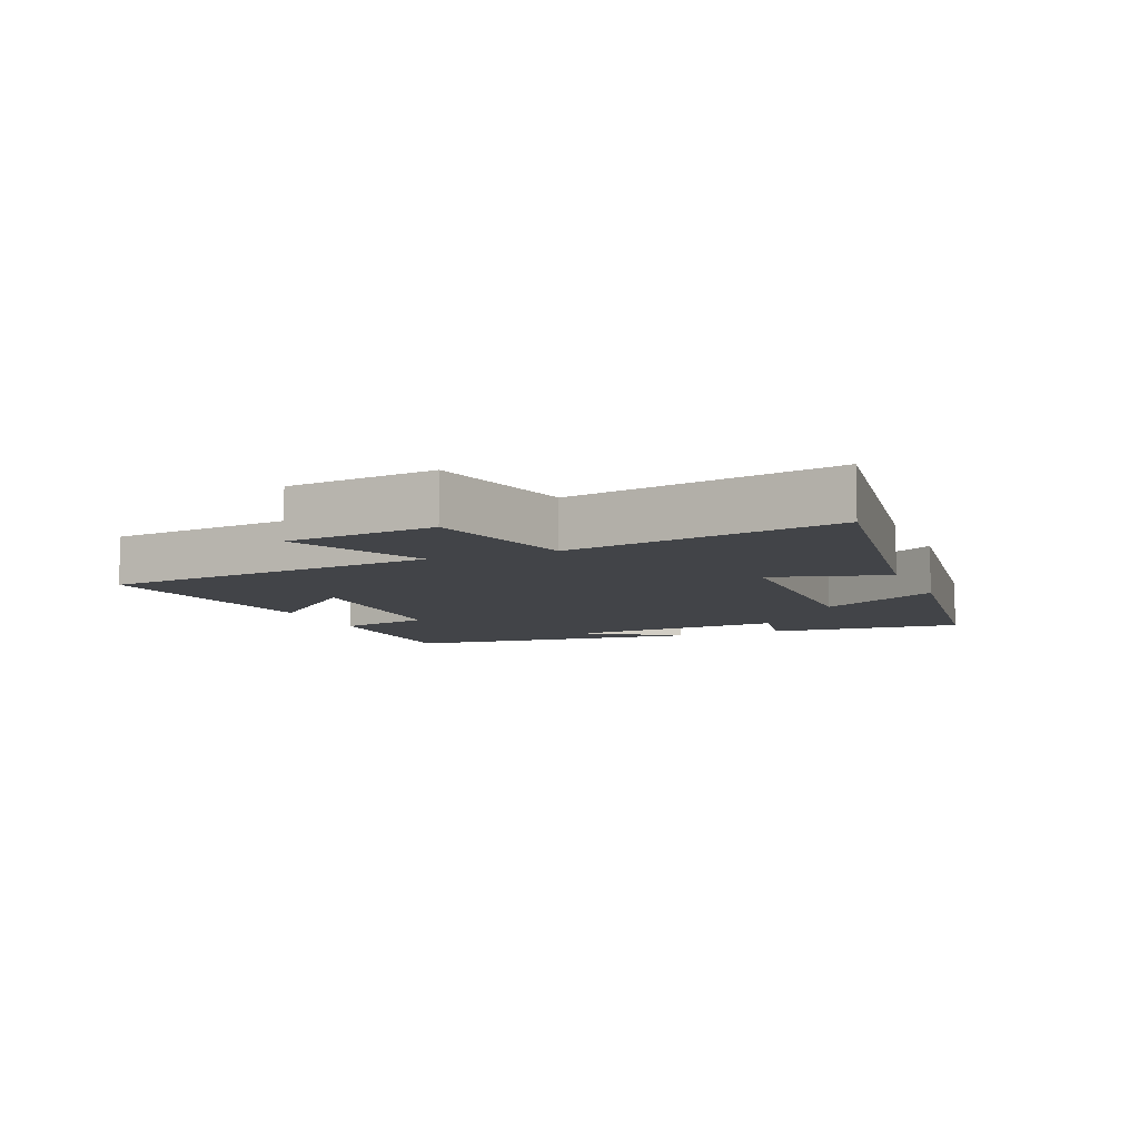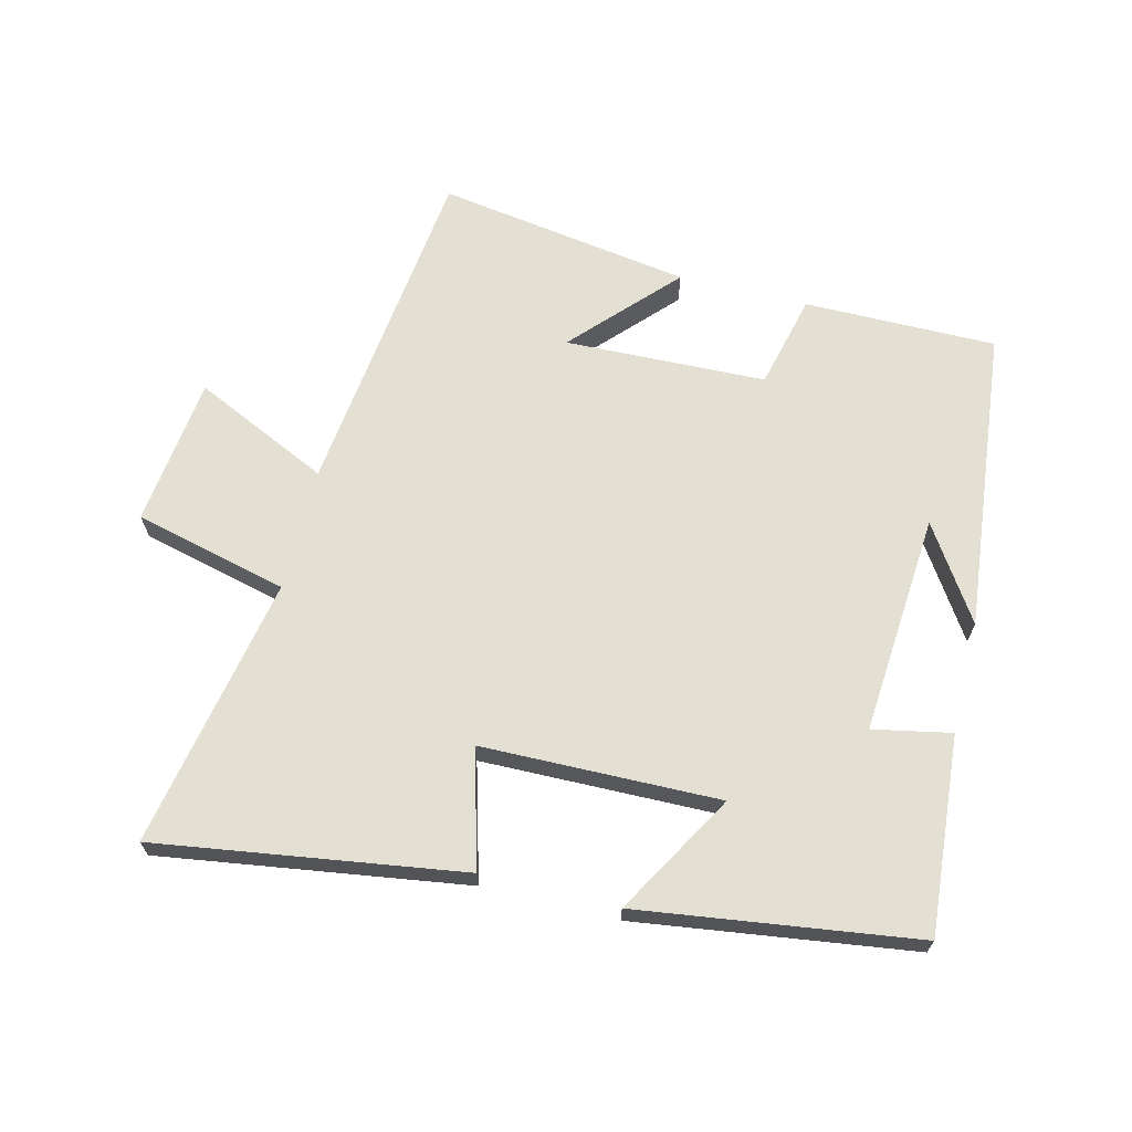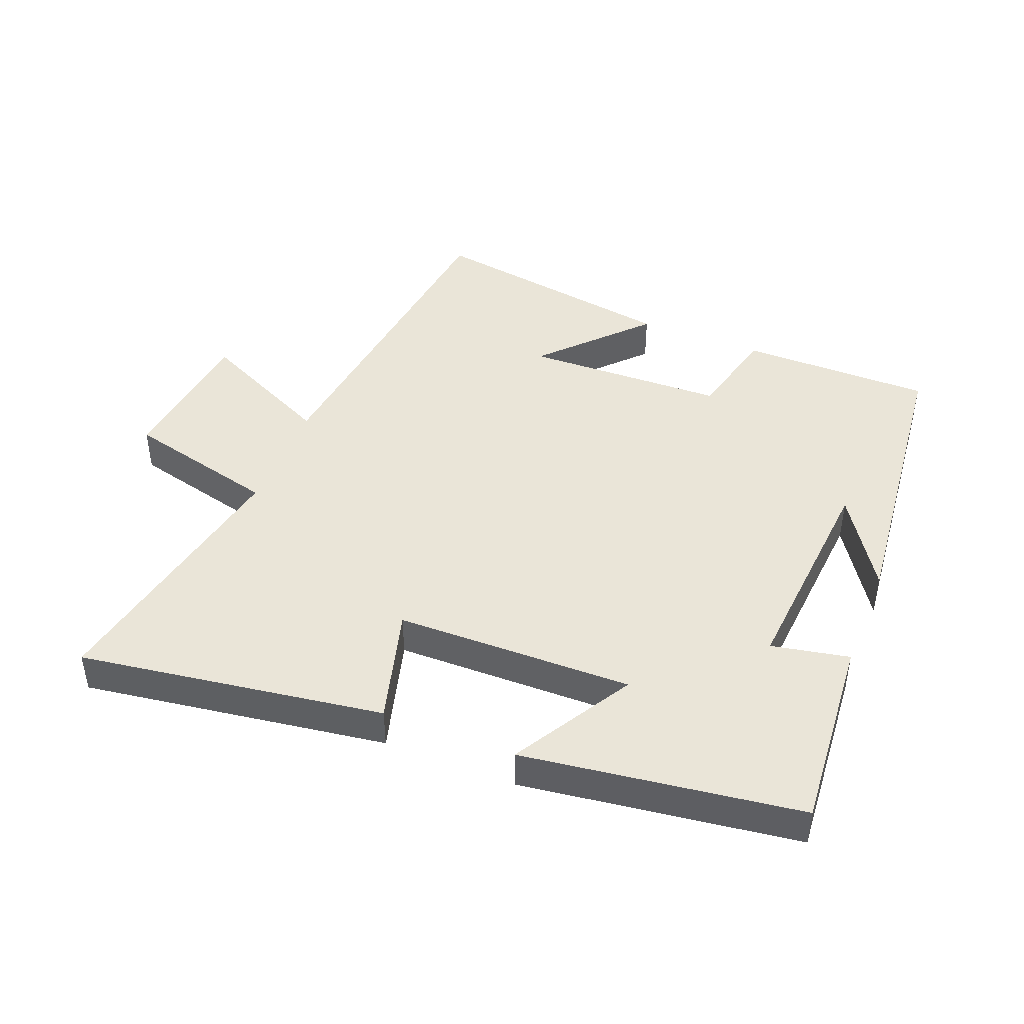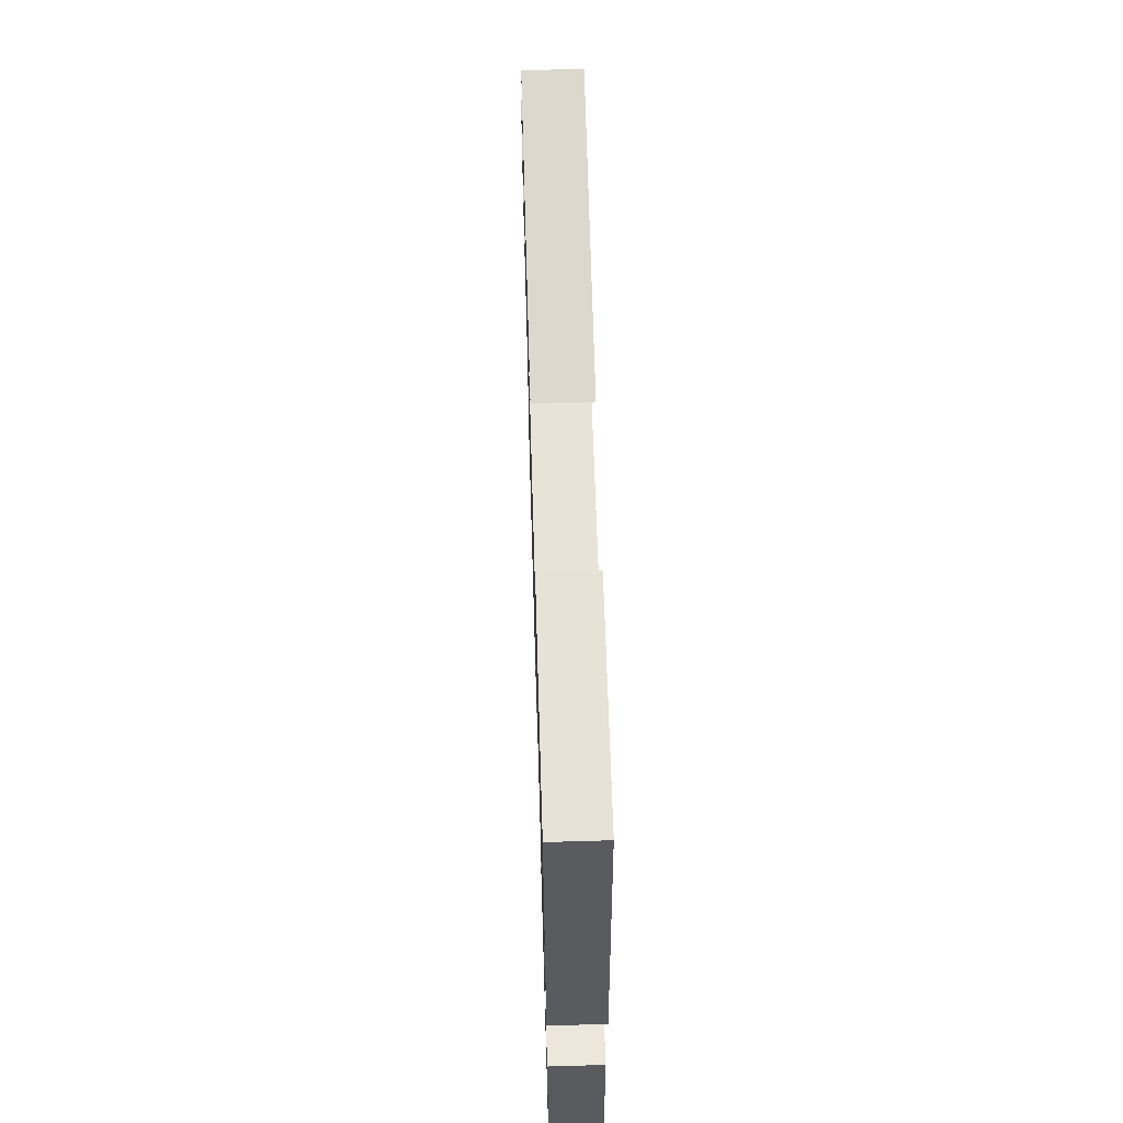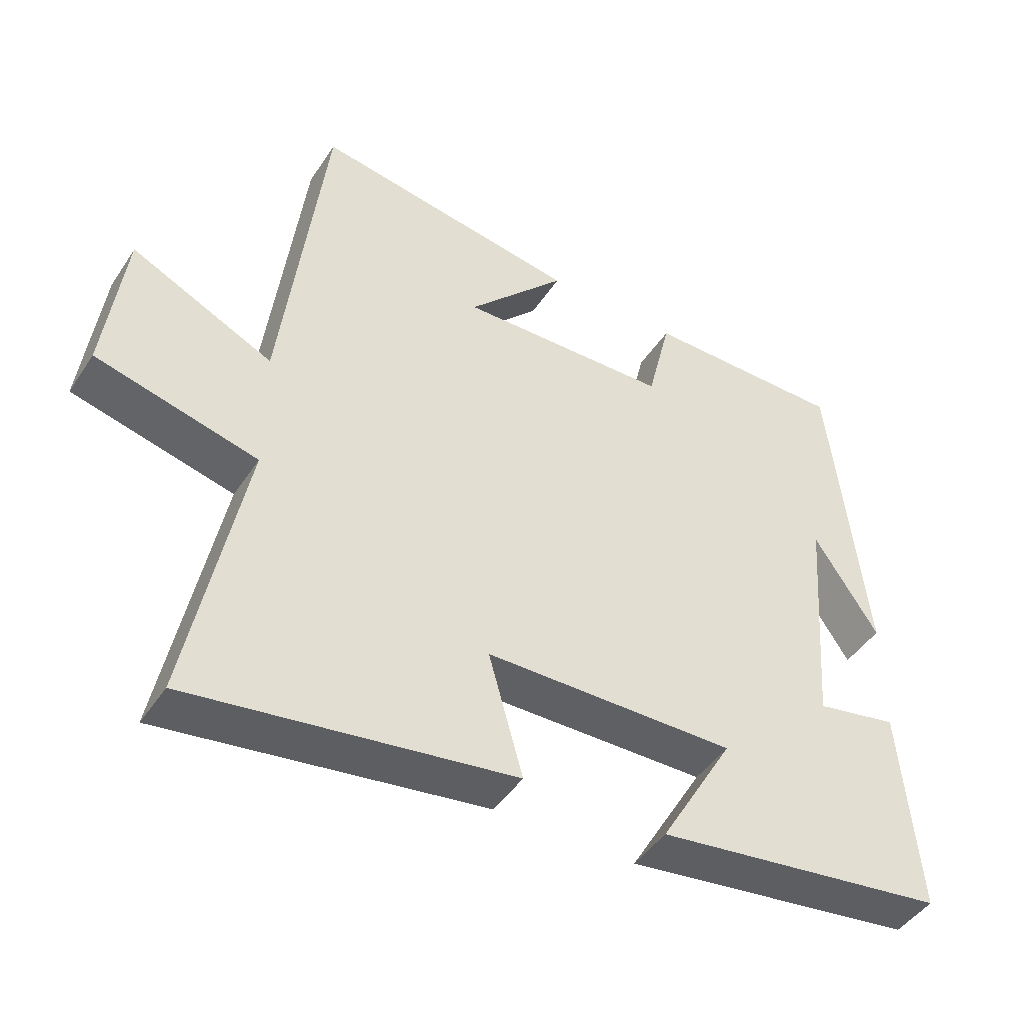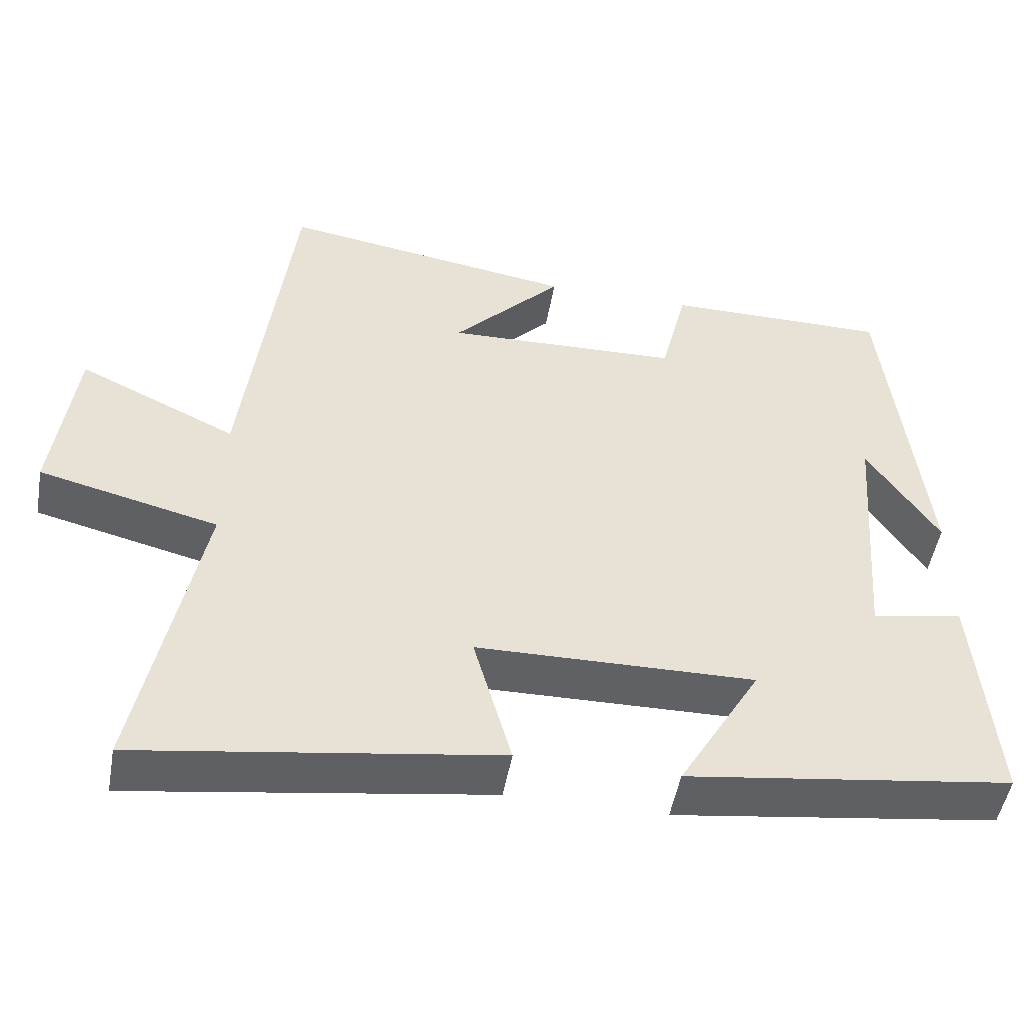
<metadata>
{"format":"obj","ext":"obj","renderer":"f3d","projection":"perspective","resolution":1024,"background":"white","views":[{"elev":-8.0,"azim":112.4,"up":"+Y"},{"elev":67.0,"azim":-166.1,"up":"+Y"},{"elev":44.6,"azim":-158.2,"up":"+Y"},{"elev":63.8,"azim":-91.7,"up":"+Z"},{"elev":-45.6,"azim":148.5,"up":"+Z"},{"elev":-49.8,"azim":170.0,"up":"+Z"}]}
</metadata>
<code>
v -0.525 0.07 -0.441
v -0.5 0.07 -0.137
v -0.38 0.07 -0.161
v -0.406 0.07 0.179
v -0.5 0.07 0.035
v -0.45 0.07 0.501
v -0.154 0.07 0.5
v -0.119 0.07 0.355
v 0.191 0.07 0.345
v 0.046 0.07 0.5
v 0.437 0.07 0.561
v 0.5 0.07 0.038
v 0.708 0.07 0.136
v 0.736 0.07 -0.094
v 0.5 0.07 -0.152
v 0.581 0.07 -0.57
v 0.111 0.07 -0.5
v 0.161 0.07 -0.32
v -0.205 0.07 -0.314
v -0.097 0.07 -0.5
v -0.525 0 -0.441
v -0.5 0 -0.137
v -0.38 0 -0.161
v -0.406 0 0.179
v -0.5 0 0.035
v -0.45 0 0.501
v -0.154 0 0.5
v -0.119 0 0.355
v 0.191 0 0.345
v 0.046 0 0.5
v 0.437 0 0.561
v 0.5 0 0.038
v 0.708 0 0.136
v 0.736 0 -0.094
v 0.5 0 -0.152
v 0.581 0 -0.57
v 0.111 0 -0.5
v 0.161 0 -0.32
v -0.205 0 -0.314
v -0.097 0 -0.5
f 1 2 3
f 20 1 3
f 19 20 3
f 18 19 3 4
f 15 16 17 18
f 15 18 4
f 12 13 14 15
f 12 15 4
f 9 10 11 12
f 8 9 12 4
f 7 8 4
f 6 7 4
f 4 5 6
f 23 22 21
f 23 21 40
f 23 40 39
f 24 23 39 38
f 38 37 36 35
f 24 38 35
f 35 34 33 32
f 24 35 32
f 32 31 30 29
f 24 32 29 28
f 24 28 27
f 24 27 26
f 26 25 24
f 1 21 22 2
f 2 22 23 3
f 3 23 24 4
f 4 24 25 5
f 5 25 26 6
f 6 26 27 7
f 7 27 28 8
f 8 28 29 9
f 9 29 30 10
f 10 30 31 11
f 11 31 32 12
f 12 32 33 13
f 13 33 34 14
f 14 34 35 15
f 15 35 36 16
f 16 36 37 17
f 17 37 38 18
f 18 38 39 19
f 19 39 40 20
f 20 40 21 1

</code>
